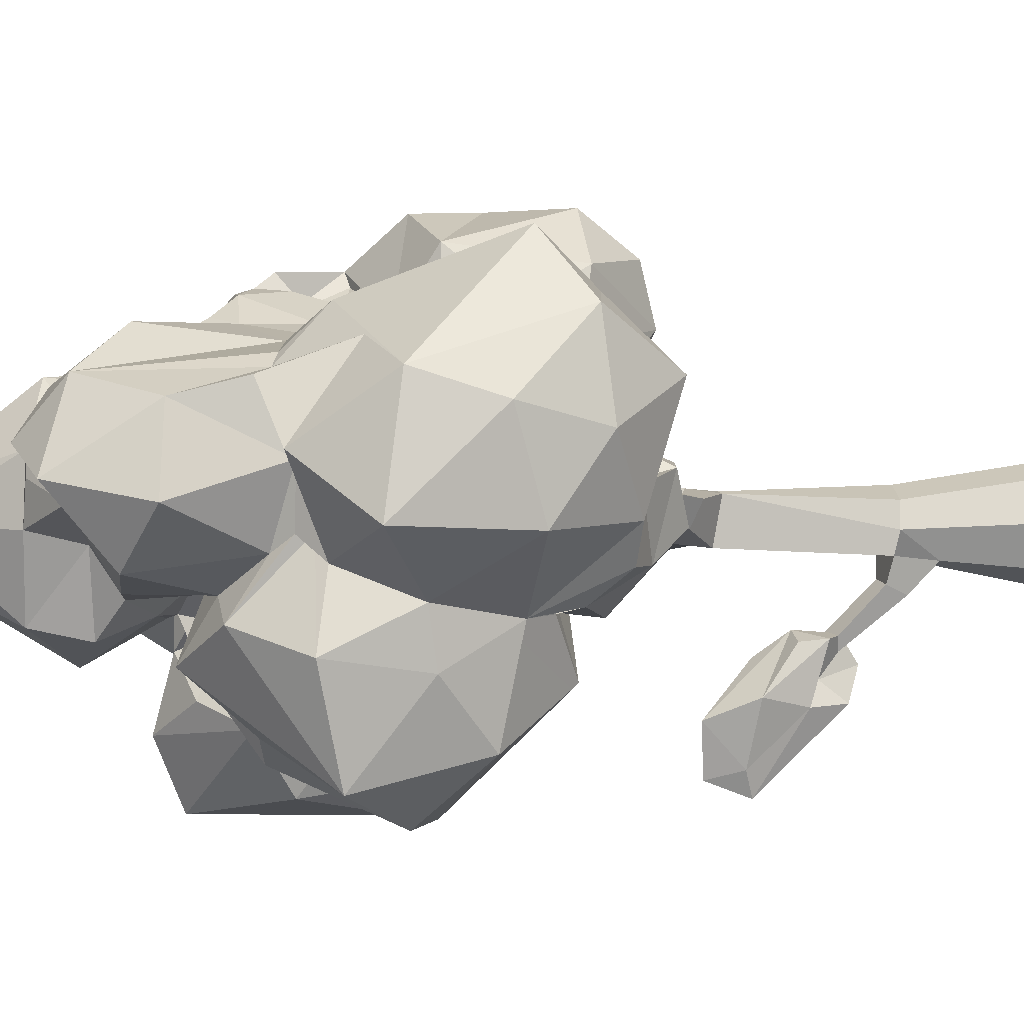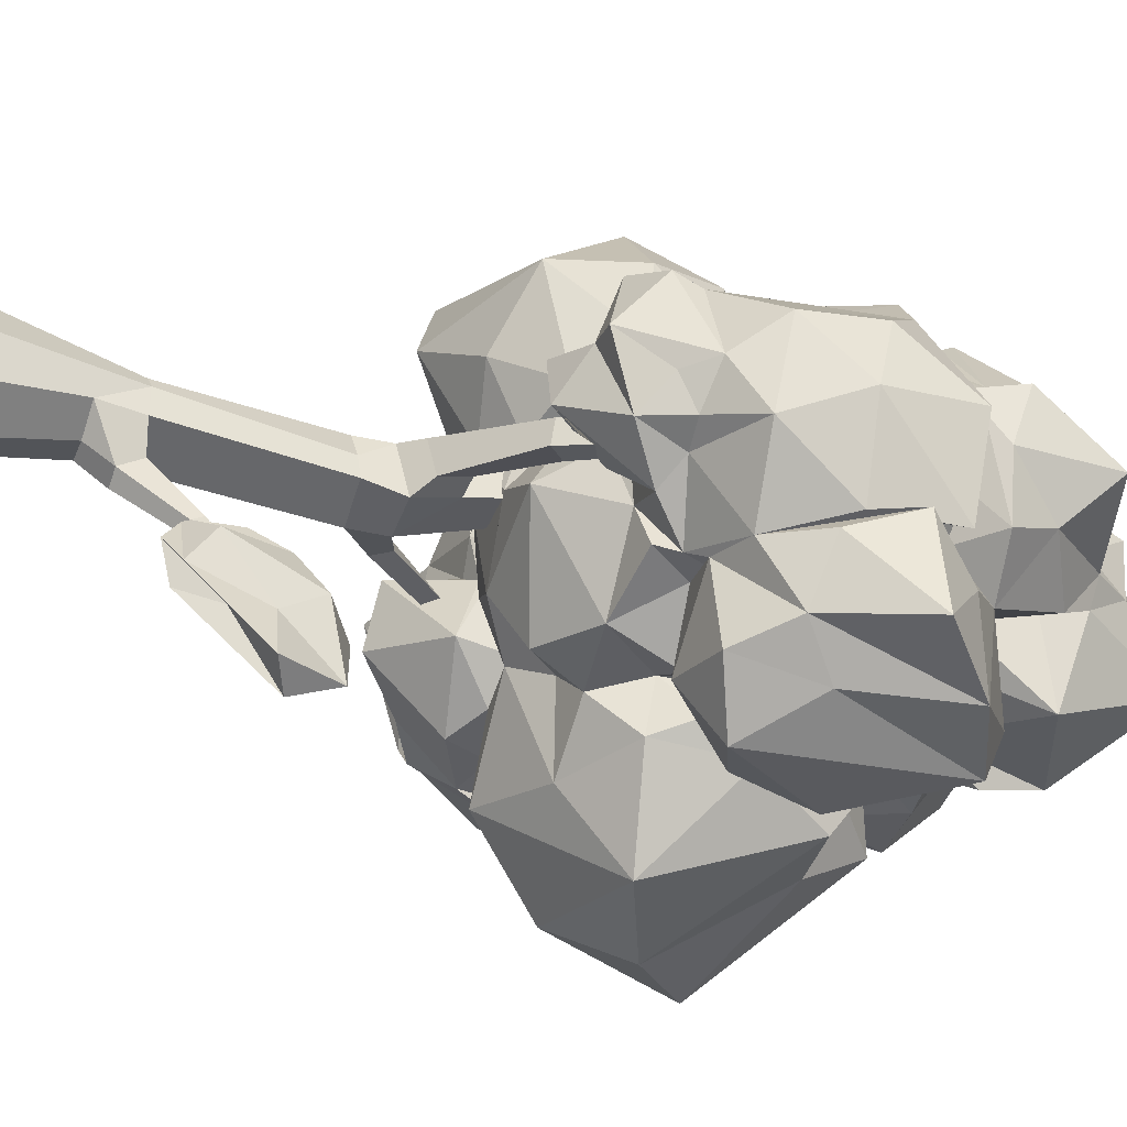
<metadata>
{"format":"obj","ext":"obj","renderer":"f3d","projection":"perspective","resolution":1024,"background":"white","views":[{"elev":-3.5,"azim":-102.0,"up":"+Z"},{"elev":-42.6,"azim":69.3,"up":"+Z"}]}
</metadata>
<code>
o _4_tree_Icosphere.043
v -0.2589 -0.01165 0.1024
v -0.1024 -0.01165 0.1024
v -0.2589 -0.01165 -0.05423
v -0.1024 -0.01165 -0.05423
v -0.2144 0.2067 -0.03549
v -0.2338 0.2776 0.05681
v -0.1213 0.2067 -0.009509
v -0.2278 0.6394 -0.01417
v -0.1403 0.6354 -0.02195
v -0.1317 0.6845 0.07814
v -0.1399 0.7069 0.001171
v -0.1055 0.6603 -0.006431
v -0.09948 0.6947 0.06371
v -0.1052 0.7104 0.009773
v 0.03595 0.7645 -0.04498
v 0.02001 0.7957 -0.001264
v 0.0103 0.7917 -0.04025
v -0.2274 0.574 -0.02034
v -0.1407 0.568 -0.009469
v -0.1406 0.5516 0.06248
v -0.2827 0.6606 0.01465
v -0.2842 0.6376 0.05677
v -0.2928 0.6278 0.003895
v -0.128 0.2802 -0.008681
v -0.2137 0.2807 -0.02855
v -0.148 0.2771 0.07668
v -0.1939 0.2527 -0.08836
v -0.1497 0.2878 -0.0617
v -0.1968 0.2881 -0.07191
v -0.1413 0.3688 -0.1437
v -0.287 -0.01165 0.02407
v -0.07428 -0.01165 0.02407
v -0.2395 0.2793 0.01047
v -0.1222 0.2786 0.03766
v -0.1339 0.6112 0.0623
v -0.101 0.6433 0.05261
v 0.04555 0.7682 -0.002157
v -0.2147 0.5544 0.06359
v -0.1344 0.5603 0.02337
v -0.297 0.6069 0.04973
v -0.1941 -0.01165 -0.08231
v -0.1714 0.2067 -0.0399
v -0.1602 0.2522 -0.0795
v -0.1807 -0.01165 0.1304
v -0.2214 0.6152 0.07008
v -0.1808 0.5517 0.06917
v -0.1946 0.2768 0.08246
v -0.1808 1.21 0.3589
v -0.2249 1.295 0.3452
v -0.3707 0.8114 0.266
v -0.216 1.04 0.4757
v -0.2096 0.6816 0.4186
v -0.2329 0.7848 0.4901
v 0.03139 0.7539 0.3074
v -0.07238 0.7127 0.2044
v -0.196 0.6529 0.3134
v -0.3282 0.7855 0.3924
v -0.1775 0.7386 0.1377
v 0.04633 0.9093 0.3444
v 0.05987 0.9023 0.1709
v -0.1687 0.9162 0.4889
v -0.03391 0.8997 0.4779
v -0.3344 1.013 0.4172
v -0.008051 1.038 0.3971
v -0.2291 1.41 -0.1273
v -0.1623 1.604 0.1895
v -0.2108 1.765 0.001975
v 0.01713 1.537 -0.06624
v -0.08807 1.656 0.112
v -0.2681 1.503 -0.167
v -0.2121 1.577 0.219
v -0.1673 1.482 0.2292
v -0.321 1.609 -0.009947
v -0.2592 1.601 -0.1468
v -0.0608 1.545 0.2267
v 0.003231 1.616 0.09853
v -0.1697 1.786 0.04542
v -0.09231 1.724 -0.07581
v -0.00641 1.611 -0.003987
v -0.4617 0.7984 -0.1332
v -0.5221 0.7092 0.07785
v -0.4261 0.6871 0.09285
v -0.4737 0.6786 -0.00326
v -0.5298 0.7471 -0.06073
v -0.3573 0.807 0.07277
v -0.3351 0.7678 -0.06007
v -0.3961 0.8366 -0.1202
v -0.4834 0.7728 0.197
v -0.7493 0.8524 0.1116
v -0.6547 1.09 -0.1185
v -0.6416 0.9408 0.3992
v -0.5132 1.198 0.3035
v -0.6549 0.7915 -0.005968
v -0.638 0.7259 0.1965
v -0.3484 0.7883 0.1415
v -0.7605 0.948 -0.02691
v -0.3915 0.806 0.3403
v -0.729 0.8693 0.2823
v -0.5682 0.8299 0.3183
v -0.7841 1.172 -0.02384
v -0.7934 1.003 0.1425
v -0.6096 1.217 -0.06578
v -0.4827 0.9624 0.3974
v -0.7673 1.143 0.1881
v -0.6837 1.288 0.08164
v -0.4098 1.128 0.3105
v -0.6425 1.175 0.2411
v 0.04166 0.9408 -0.1772
v 0.3115 1.121 0.04539
v 0.1614 1.01 0.1766
v 0.1406 0.9094 -0.1033
v 0.1483 0.9898 -0.2243
v 0.2637 0.9715 -0.1283
v 0.2231 1.256 -0.1907
v 0.3083 0.987 0.01941
v 0.303 1.1 -0.06846
v 0.2869 1.263 -0.0335
v 0.2501 1.187 0.1327
v 0.03368 1.341 -0.4249
v 0.1526 1.053 -0.3355
v -0.1009 1.34 -0.2513
v 0.1538 1.289 -0.4136
v 0.2474 1.188 -0.1982
v -0.1159 1.06 -0.3769
v -0.04854 0.9579 -0.31
v 0.07339 0.9748 -0.3542
v -0.01558 1.016 -0.4265
v -0.1304 1.193 -0.3973
v 0.09419 1.111 -0.3919
v -0.1776 1.264 -0.2931
v 0.2103 1.077 -0.2365
v 0.2512 1.197 -0.3759
v 0.000567 1.395 -0.3038
v 0.1859 1.272 -0.2568
v 0.07231 0.7516 -0.01056
v 0.06389 0.7483 0.07801
v 0.2115 0.8672 -0.03895
v 0.1949 0.7842 0.02884
v 0.04339 0.9385 0.06708
v 0.1606 0.8184 0.1657
v 0.03282 0.8411 -0.05586
v 0.01981 0.8501 0.000828
v 0.161 0.8285 -0.08619
v 0.1407 0.7856 0.04829
v 0.2528 0.9142 -0.03282
v 0.0956 0.8768 0.1293
v 0.2229 0.8594 0.1293
v 0.165 0.9234 0.1346
v -0.6383 1.073 -0.2139
v -0.4694 1.08 -0.4308
v -0.1698 1.128 -0.3013
v -0.5535 1.351 -0.1476
v -0.2857 1.292 -0.184
v -0.5768 0.9763 -0.3233
v -0.4847 0.8428 -0.2252
v -0.6068 0.9442 -0.1384
v -0.3206 0.8328 -0.1062
v -0.3286 0.9063 -0.2785
v -0.3147 1.011 -0.4207
v -0.1916 0.9802 -0.2843
v -0.603 1.194 -0.3771
v -0.6491 1.239 -0.1932
v -0.2287 1.252 -0.3441
v -0.3762 1.28 -0.3028
v -0.4192 1.402 -0.2033
v -0.0415 1.369 -0.08997
v 0.2374 1.359 0.08975
v 0.0646 1.478 0.2166
v 0.08932 1.349 -0.1824
v 0.1522 1.422 -0.07376
v 0.03606 1.486 -0.1024
v 0.2117 1.334 -0.006871
v 0.209 1.502 0.003111
v 0.1758 1.326 0.1286
v 0.08677 1.335 0.2971
v 0.09774 1.505 0.09916
v 0.167 1.423 0.1545
v -0.2034 0.8254 -0.1737
v -0.2588 0.7614 0.1048
v -0.24 0.7772 -0.06102
v -0.1313 0.7618 0.0262
v -0.05103 0.7691 -0.03194
v -0.09507 0.8894 -0.199
v -0.4199 1.478 -0.1028
v -0.2633 1.471 0.227
v -0.6331 1.447 0.01188
v -0.4369 1.632 0.1038
v -0.2911 1.302 0.2945
v -0.5423 1.49 -0.08044
v -0.3903 1.465 0.2816
v -0.6015 1.437 0.1563
v -0.4384 1.557 0.02057
v -0.5613 1.602 0.04577
v -0.3445 1.575 0.1921
v -0.4953 1.557 0.1976
v -0.000989 1.034 0.3627
v -0.02967 1.338 0.2988
v 0.04479 0.948 0.2197
v 0.1294 1.123 0.2553
v 0.000557 1.196 0.3612
v -0.1563 1.408 0.2263
v 0.1196 1.294 0.2424
v -0.1313 0.5635 -0.3735
v -0.163 0.3385 -0.2552
v -0.1457 0.489 -0.4017
v -0.1451 0.4253 -0.1412
v -0.1839 0.407 -0.2613
v -0.09517 0.3798 -0.1971
v -0.1244 0.4829 -0.1843
v -0.09512 0.5254 -0.2634
v -0.1113 0.3411 -0.253
v -0.1148 0.4648 -0.2915
v -0.08847 0.4627 -0.3857
v -0.1612 0.5731 -0.2813
v -0.1436 0.3162 -0.1949
v -0.1397 0.4071 -0.2816
v -0.1896 0.4276 -0.1606
v -0.1615 0.3875 -0.2183
v -0.189 0.3769 -0.1554
v -0.2077 0.4904 -0.2459
v -0.1642 0.5041 -0.357
v -0.1879 1.382 0.255
v -0.2439 1.311 0.006668
v 0.08503 1.32 0.2513
v 0.148 1.264 0.177
v -0.04327 1.389 0.2082
v -0.02865 1.401 0.2286
v -0.08761 1.345 -0.1269
v -0.129 1.336 -0.06997
v -0.2517 1.344 -0.09779
v -0.1858 1.271 -0.1447
v -0.2961 1.359 -0.0995
v -0.1661 1.331 -0.2251
v -0.2666 0.8858 -0.1497
v -0.2205 0.9073 -0.2081
v -0.1755 0.9906 -0.191
v -0.3355 0.8733 -0.07286
v -0.4671 1.35 -0.1053
v -0.3209 1.353 -0.09912
v -0.5508 1.289 -0.0508
v 0.03035 0.8562 0.07524
v 0.02114 0.8866 0.1246
v 0.001166 1.296 -0.1407
v -0.01411 0.9731 -0.17
v -0.06709 1.295 -0.1455
v -0.03127 1.367 -0.1766
v -0.1278 1.249 -0.1717
v -0.1308 1.032 -0.2137
v -0.1118 1.003 -0.2336
v -0.156 1.251 -0.1848
v -0.1466 1.055 -0.2599
v -0.148 1.048 -0.2096
v 0.1765 1.226 0.1279
v 0.2036 1.192 0.2099
v 0.2328 1.284 0.0157
v 0.2098 1.253 0.06601
v 0.1872 1.332 -0.1319
v 0.1596 1.124 0.2131
v 0.21 1.17 -0.1818
v 0.2229 1.108 -0.2078
v 0.1763 1.281 -0.07605
v 0.1951 0.9017 -0.09049
v 0.2251 0.9022 0.1073
v 0.2058 0.9311 0.08308
v 0.1618 1.227 -0.1333
v 0.1168 1.269 -0.1266
v 0.1269 0.9195 0.1418
v 0.08301 0.862 0.1936
v 0.118 0.9981 0.2168
v 0.1493 1.126 0.1503
v 0.07556 0.9275 0.1385
v 0.04675 0.8751 0.1603
v 0.01251 0.887 -0.08785
v 0.02643 0.8792 -0.05091
v 0.03572 0.9926 -0.1914
v 0.06862 0.964 -0.2008
v 0.02567 0.9045 -0.1611
v 0.09178 0.8837 -0.1351
v -0.4049 1.249 0.2574
v -0.328 1.174 0.2517
v -0.3161 1.158 0.247
v -0.5217 1.274 0.2283
v -0.555 1.288 0.2036
v -0.5801 1.259 -0.02512
v -0.5804 1.231 -0.02188
v -0.5998 1.318 0.1885
v -0.6012 1.26 0.07488
v -0.3313 0.8722 0.01367
v -0.3928 0.7946 0.1003
v -0.3243 0.7956 0.007964
v -0.5285 0.7977 0.0526
v -0.4902 0.7602 0.1087
v -0.5621 0.8932 -0.1307
v -0.4922 0.8725 -0.1269
v -0.595 0.7772 0.04746
v -0.5718 0.853 -0.1212
v -0.558 0.8388 -0.03914
v -0.5937 0.8145 -0.00523
v -0.608 0.791 -0.06705
v -0.07699 1.441 0.1401
v -0.06585 1.442 0.1747
v -0.01874 1.5 0.1687
v 0.01581 1.532 0.1293
v 0.03934 1.53 0.01998
v 0.04015 1.546 -0.01708
v -0.0508 1.51 -0.2015
v -0.005132 1.471 -0.05183
v -0.1777 1.411 0.1921
v -0.1109 1.418 0.1923
v -0.09882 1.384 -0.1274
v -0.1209 1.37 -0.07317
v -0.2125 1.464 0.2084
v -0.2763 1.542 0.1617
v -0.2375 1.368 -0.01131
v -0.2263 1.357 -0.08002
v -0.1375 1.372 -0.1224
v -0.3265 1.606 0.1046
v -0.3293 1.466 -0.108
v -0.3404 1.607 0.06242
v -0.3211 1.517 -0.03038
v 0.02704 1.008 0.288
v -0.004431 0.8091 0.1281
v -0.1466 1.116 0.3714
v -0.1278 1.122 0.3979
v -0.04173 0.8439 0.1129
v -0.2804 1.148 0.3222
v -0.1037 0.778 0.1001
v -0.224 0.8084 0.09241
v -0.2898 1.078 0.3052
v -0.349 1.013 0.3221
v -0.312 0.832 0.1103
v -0.4015 0.8944 0.3667
v -0.3814 0.9019 0.3192
v -0.3402 0.7949 0.1687
v -0.1556 1.341 0.2777
v -0.1556 1.213 0.3259
v -0.145 1.292 0.3564
v -0.169 1.265 0.363
v -0.1655 1.233 0.3888
v -0.2487 1.34 0.3078
v -0.2322 1.348 0.2544
v -0.2018 1.113 0.3308
v -0.2699 1.179 0.2988
v -0.2792 1.16 0.2694
v -0.3254 1.193 0.2761
v -0.3068 1.139 0.2977
v -0.2891 1.108 0.3038
v -0.1395 0.763 0.0193
v -0.1357 0.7596 0.03669
v -0.1293 0.764 0.09533
v 0.03856 0.8281 -0.04929
v 0.03741 0.8194 -0.01121
v 0.05568 0.7829 -0.007386
v 0.06994 0.8115 -0.0587
v 0.05614 0.7882 -0.02911
v -0.1386 0.3837 -0.1621
v -0.1536 0.352 -0.1751
v -0.1998 0.7762 0.109
v -0.1608 0.747 0.09732
v -0.2059 0.7993 0.07948
v -0.2134 0.7663 0.02998
v -0.2094 0.7616 0.07434
v -0.1497 0.3646 -0.1453
v -0.1615 0.3575 -0.163
v -0.1448 0.3754 -0.1561
v -0.1474 0.3403 -0.1577
v -0.1376 0.35 -0.1594
v -0.1681 0.3565 -0.1507
v -0.3972 0.7207 0.05723
v -0.3806 0.731 0.02225
v -0.3879 0.7441 0.06627
v -0.3717 0.7562 0.03533
f 19 18 8 9
f 32 4 7 34
f 31 1 6 33
f 41 3 5 42
f 44 2 26 47
f 45 10 350 359 358
f 46 20 35 45
f 39 19 9 35
f 38 45 22 40
f 8 45 358 360 362 361
f 11 8 361 348
f 9 8 11
f 11 10 13 14
f 45 35 10
f 12 14 17 15
f 9 11 14 12
f 35 9 12 36
f 10 35 36 13
f 17 16 352 351
f 36 12 15 37
f 14 13 16 17
f 13 36 37 16
f 16 37 353 352
f 15 17 351 354
f 37 15 354 355 353
f 23 40 369 370
f 33 6 38
f 34 24 19 39
f 47 26 20 46
f 24 25 18 19
f 40 22 371 369
f 8 18 23 21
f 45 8 21 22
f 22 21 372 371
f 21 23 370 372
f 25 24 28 29
f 34 7 24
f 29 28 30 363 368
f 5 25 29 27
f 42 5 27 43
f 24 7 43 28
f 28 43 367 30
f 27 29 368 364 357
f 43 27 357 366 367
f 5 33 25
f 30 367 356
f 18 38 40 23
f 26 34 39 20
f 25 33 38 18
f 20 39 35
f 3 31 33 5
f 2 32 34 26
f 7 42 43
f 4 41 42 7
f 6 47 46 38
f 38 46 45
f 1 44 47 6
f 342 48 343
f 337 335 49
f 343 49 188
f 343 48 49
f 48 336 339
f 56 54 52
f 56 58 55
f 50 57 333
f 54 59 62
f 53 61 63
f 322 242 60
f 51 64 324
f 63 51 329
f 323 342 326
f 329 51 324
f 333 330 332
f 63 61 51
f 62 64 51
f 62 59 64
f 333 57 63
f 57 53 63
f 61 62 51
f 61 53 62
f 53 54 62
f 59 198 321
f 59 54 60
f 54 322 60
f 55 327 322
f 58 179 328
f 58 56 334
f 56 50 334
f 56 57 50
f 56 52 57
f 52 53 57
f 54 55 322
f 54 56 55
f 52 54 53
f 65 70 74
f 320 73 74
f 65 74 306
f 66 75 69
f 74 67 78
f 68 78 79
f 76 79 69
f 304 79 76
f 79 78 69
f 78 77 69
f 78 67 77
f 77 66 69
f 69 75 76
f 303 76 75
f 306 78 68
f 306 74 78
f 74 73 67
f 317 77 67
f 317 71 77
f 71 66 77
f 72 75 66
f 300 75 72
f 310 65 306
f 70 320 74
f 73 317 67
f 319 317 73
f 71 72 66
f 318 70 65
f 84 81 295
f 84 295 299
f 86 237 290
f 86 87 237
f 86 80 87
f 82 86 370 369 371 85
f 83 80 86
f 83 84 80
f 84 296 80
f 84 299 296
f 82 83 86
f 82 81 83
f 81 84 83
f 81 292 291
f 88 289 95
f 88 95 97
f 89 94 98
f 90 96 100
f 88 97 99
f 89 98 101
f 90 100 102
f 91 103 92
f 106 279 92
f 105 104 107
f 107 104 92
f 104 91 92
f 92 103 106
f 330 106 103
f 102 100 105
f 100 104 105
f 101 98 104
f 98 91 104
f 99 103 91
f 99 97 103
f 100 101 104
f 100 96 101
f 96 89 101
f 98 99 91
f 98 94 99
f 94 88 99
f 95 334 50
f 156 96 90
f 156 93 96
f 93 89 96
f 85 288 331
f 95 289 85
f 93 94 89
f 108 277 244
f 108 112 111
f 260 114 116
f 109 117 118
f 261 255 117
f 263 118 110
f 263 115 118
f 115 109 118
f 116 117 109
f 116 114 117
f 114 261 117
f 115 116 109
f 115 113 116
f 113 260 116
f 265 266 261
f 148 264 110
f 271 268 267
f 111 112 113
f 112 260 113
f 127 125 124
f 244 125 276
f 127 129 126
f 119 128 130
f 120 129 122
f 120 122 132
f 121 245 246
f 122 133 169
f 134 265 123
f 134 122 169
f 169 133 246
f 133 121 246
f 123 260 112
f 132 134 123
f 132 122 134
f 119 133 122
f 119 130 133
f 130 121 133
f 131 132 123
f 131 120 132
f 122 129 119
f 128 151 130
f 251 249 248
f 126 129 120
f 127 119 129
f 127 128 119
f 127 124 128
f 124 151 128
f 276 126 120
f 276 125 126
f 125 127 126
f 124 251 151
f 124 125 251
f 125 244 251
f 136 135 144
f 135 355 354 351 141 278
f 135 278 143
f 138 137 145
f 136 144 241
f 272 139 146
f 140 147 148
f 264 148 147
f 146 140 148
f 138 147 140
f 138 145 147
f 145 263 147
f 241 146 139
f 241 144 146
f 144 140 146
f 142 136 241
f 144 138 140
f 143 137 138
f 144 143 138
f 144 135 143
f 141 351 352 353 355 135 142
f 135 136 142
f 159 155 154
f 159 154 150
f 90 149 156
f 90 162 149
f 150 161 164
f 239 232 153
f 164 165 153
f 164 161 165
f 161 152 165
f 285 152 162
f 160 151 251
f 163 164 153
f 163 150 164
f 161 162 152
f 161 149 162
f 158 159 160
f 159 151 160
f 159 163 151
f 159 150 163
f 150 154 161
f 154 149 161
f 158 234 157
f 157 155 158
f 155 159 158
f 154 156 149
f 154 155 156
f 155 294 293
f 311 310 166
f 257 169 170
f 306 307 166
f 257 170 172
f 167 173 177
f 175 177 168
f 175 174 177
f 174 167 177
f 177 176 168
f 177 173 176
f 173 305 176
f 302 168 176
f 227 175 168
f 172 173 167
f 172 170 173
f 170 305 173
f 171 307 68
f 170 171 305
f 170 169 171
f 169 166 171
f 180 234 178
f 179 180 348 361 362
f 234 235 178
f 178 183 182
f 142 241 325
f 322 241 242
f 181 182 325
f 182 183 273
f 277 273 183
f 236 248 249
f 181 348 180 182
f 180 178 182
f 179 290 180
f 184 189 192
f 186 191 193
f 193 195 187
f 193 191 195
f 195 194 187
f 195 190 194
f 190 185 194
f 313 317 194
f 192 193 187
f 192 189 193
f 189 186 193
f 279 190 195
f 279 188 190
f 188 185 190
f 240 186 189
f 340 222 185
f 196 199 200
f 200 202 197
f 200 199 202
f 199 254 202
f 224 227 197
f 335 337 197
f 222 335 201
f 338 200 197
f 324 339 336
f 269 270 199
f 208 212 210
f 203 213 205
f 204 218 207
f 205 204 207
f 220 221 207
f 221 205 207
f 207 218 219
f 219 220 207
f 219 217 220
f 217 206 220
f 214 220 206
f 214 221 220
f 203 205 221
f 216 204 205
f 215 218 204
f 215 366 357 218
f 206 217 219
f 214 203 221
f 205 213 216
f 213 211 216
f 216 215 204
f 216 211 215
f 211 366 215
f 206 209 214
f 210 203 214
f 210 212 203
f 212 213 203
f 212 211 213
f 212 208 211
f 208 367 366 211
f 209 210 214
f 209 208 210
f 208 209 365 356 367
f 209 206 363 365
f 308 222 201
f 226 201 197
f 202 174 175
f 309 308 201
f 253 256 174
f 235 160 236
f 231 230 223
f 238 184 239
f 232 230 231
f 252 248 236
f 229 228 316
f 251 252 236
f 247 233 228
f 233 250 151
f 272 268 271
f 265 259 123
f 270 110 258
f 267 146 148
f 265 134 169
f 254 258 118
f 265 169 266
f 272 60 139
f 256 172 167
f 271 269 198
f 286 105 107
f 286 287 105
f 282 279 195
f 286 191 287
f 284 285 102
f 283 107 92
f 279 282 92
f 87 157 237
f 291 292 88
f 293 294 296
f 299 93 156
f 289 82 85
f 289 292 82
f 317 319 192
f 305 68 79
f 315 318 65
f 301 300 227
f 320 184 192
f 318 320 70
f 314 315 223
f 73 320 192
f 302 303 75
f 303 304 76
f 315 314 239
f 300 72 309
f 316 65 310
f 302 227 168
f 179 334 331
f 326 347 329
f 60 271 198
f 345 281 346
f 346 326 345
f 341 49 335
f 342 336 48
f 188 49 340
f 48 339 338
f 338 337 49
f 48 338 49
f 327 325 322
f 326 329 323
f 329 324 323
f 64 196 324
f 196 64 321
f 333 63 330
f 64 59 321
f 59 60 198
f 55 58 327
f 58 334 179
f 300 301 75
f 72 71 312
f 71 313 312
f 80 296 294
f 80 294 87
f 288 85 86
f 86 290 288
f 296 297 293
f 298 299 295
f 81 291 295
f 88 292 289
f 279 106 280
f 106 329 281
f 106 281 280
f 284 102 287
f 102 105 287
f 103 97 332
f 97 333 332
f 332 330 103
f 333 97 95
f 50 333 95
f 331 334 95
f 331 95 85
f 94 93 295
f 93 298 295
f 295 291 94
f 275 108 244
f 276 112 108
f 275 276 108
f 114 260 259
f 110 118 258
f 253 118 256
f 118 117 255
f 256 118 255
f 261 257 255
f 110 269 271
f 114 265 261
f 110 271 267
f 267 148 110
f 264 263 110
f 111 113 262
f 113 145 262
f 276 275 244
f 151 250 130
f 120 131 112
f 121 247 245
f 246 243 169
f 112 131 123
f 123 259 260
f 121 130 247
f 247 130 250
f 251 244 249
f 120 112 276
f 145 137 262
f 268 272 146
f 147 263 264
f 137 143 262
f 143 111 262
f 111 143 278
f 278 141 274
f 274 141 142
f 284 240 152
f 152 285 284
f 153 165 239
f 165 152 238
f 152 240 238
f 163 153 233
f 162 90 102
f 102 285 162
f 234 158 235
f 158 160 235
f 293 156 155
f 306 166 310
f 166 229 311
f 171 166 307
f 176 305 304
f 302 176 304
f 302 304 303
f 227 224 175
f 171 68 305
f 180 157 234
f 183 178 235
f 142 182 273
f 142 273 274
f 325 182 142
f 322 325 241
f 244 277 183
f 183 249 244
f 249 183 236
f 183 235 236
f 179 288 290
f 279 280 345
f 279 345 188
f 194 185 313
f 185 312 313
f 187 194 317
f 185 188 340
f 340 341 222
f 186 240 287
f 287 240 284
f 326 342 343
f 342 323 336
f 197 202 224
f 197 201 335
f 337 338 197
f 222 341 335
f 200 338 339
f 323 324 336
f 324 200 339
f 198 199 321
f 199 196 321
f 199 198 269
f 185 222 312
f 312 222 308
f 197 227 226
f 175 224 202
f 202 225 174
f 201 226 309
f 174 225 253
f 165 238 239
f 239 184 318
f 184 320 318
f 189 238 240
f 232 231 153
f 231 233 153
f 237 157 290
f 157 180 290
f 238 189 184
f 228 233 316
f 233 231 316
f 231 223 315
f 315 316 231
f 139 242 241
f 250 233 247
f 169 243 166
f 243 246 166
f 236 160 251
f 257 266 169
f 166 246 228
f 246 245 228
f 228 229 166
f 248 252 251
f 245 247 228
f 151 163 233
f 263 145 115
f 253 225 254
f 225 202 254
f 115 145 113
f 265 114 259
f 270 269 110
f 257 261 266
f 199 270 258
f 258 254 199
f 267 268 146
f 118 253 254
f 255 257 172
f 256 167 174
f 271 60 272
f 274 273 278
f 273 277 108
f 108 111 278
f 273 108 278
f 256 255 172
f 191 283 195
f 283 286 107
f 287 191 186
f 281 345 280
f 195 283 282
f 286 283 191
f 344 326 281
f 347 344 281
f 281 329 347
f 92 282 283
f 297 156 293
f 94 291 88
f 156 297 296
f 299 298 93
f 156 296 299
f 155 157 87
f 87 294 155
f 292 81 82
f 192 187 317
f 79 304 305
f 227 302 301
f 226 227 300
f 226 300 309
f 192 319 73
f 75 301 302
f 223 230 314
f 230 232 314
f 316 311 229
f 318 315 239
f 314 232 239
f 72 308 309
f 317 313 71
f 72 312 308
f 310 311 316
f 316 315 65
f 307 306 68
f 324 196 200
f 329 330 63
f 242 139 60
f 325 327 181
f 327 58 359 350 349 181
f 288 179 331
f 329 106 330
f 347 326 344
f 343 345 326
f 188 345 343
f 346 281 326
f 341 340 49
f 362 360 328 179
f 357 364 368 219 218
f 349 348 181
f 368 363 206 219
f 85 371 372 370 86
f 360 358 359 58 328
f 356 365 363 30
f 10 11 348 349 350

</code>
